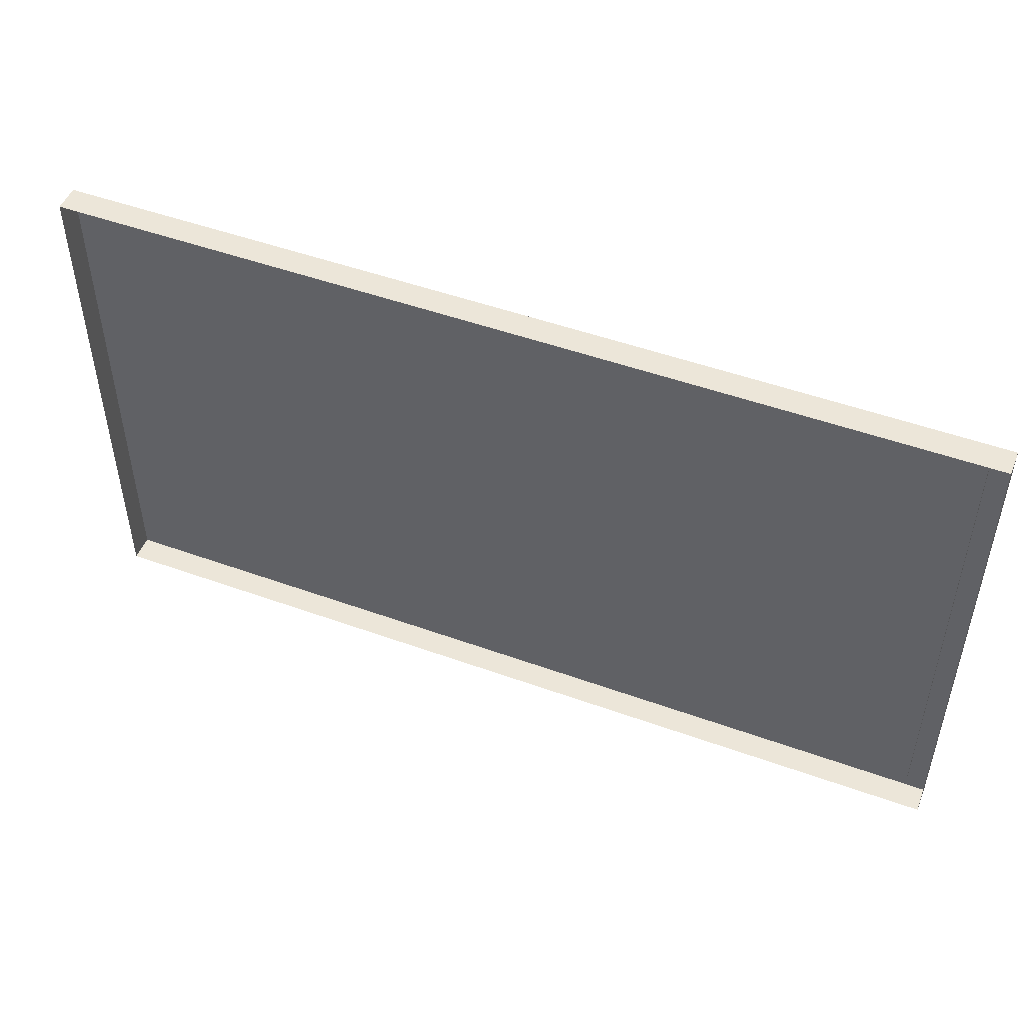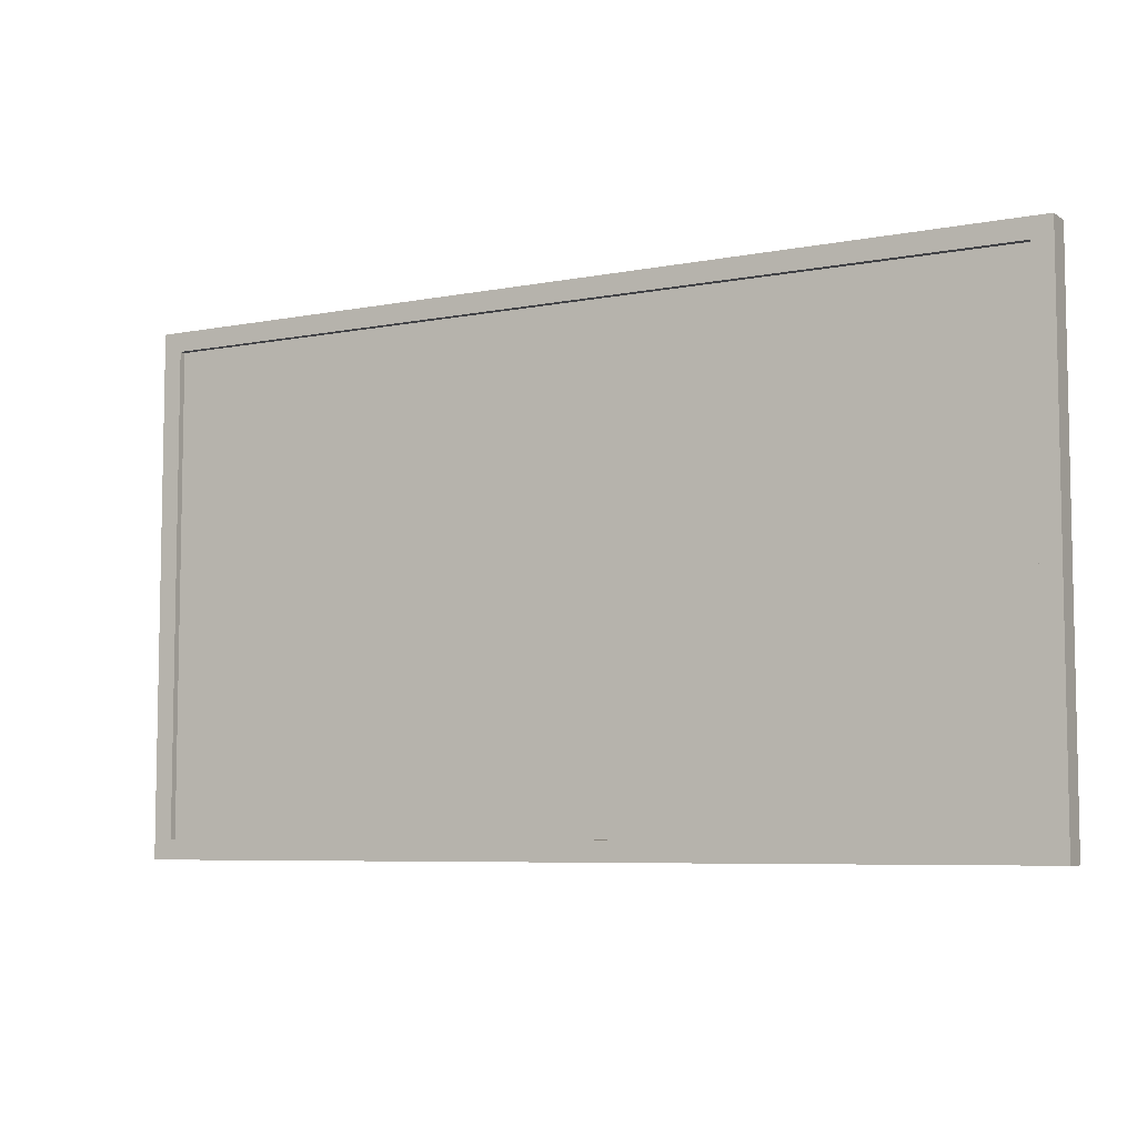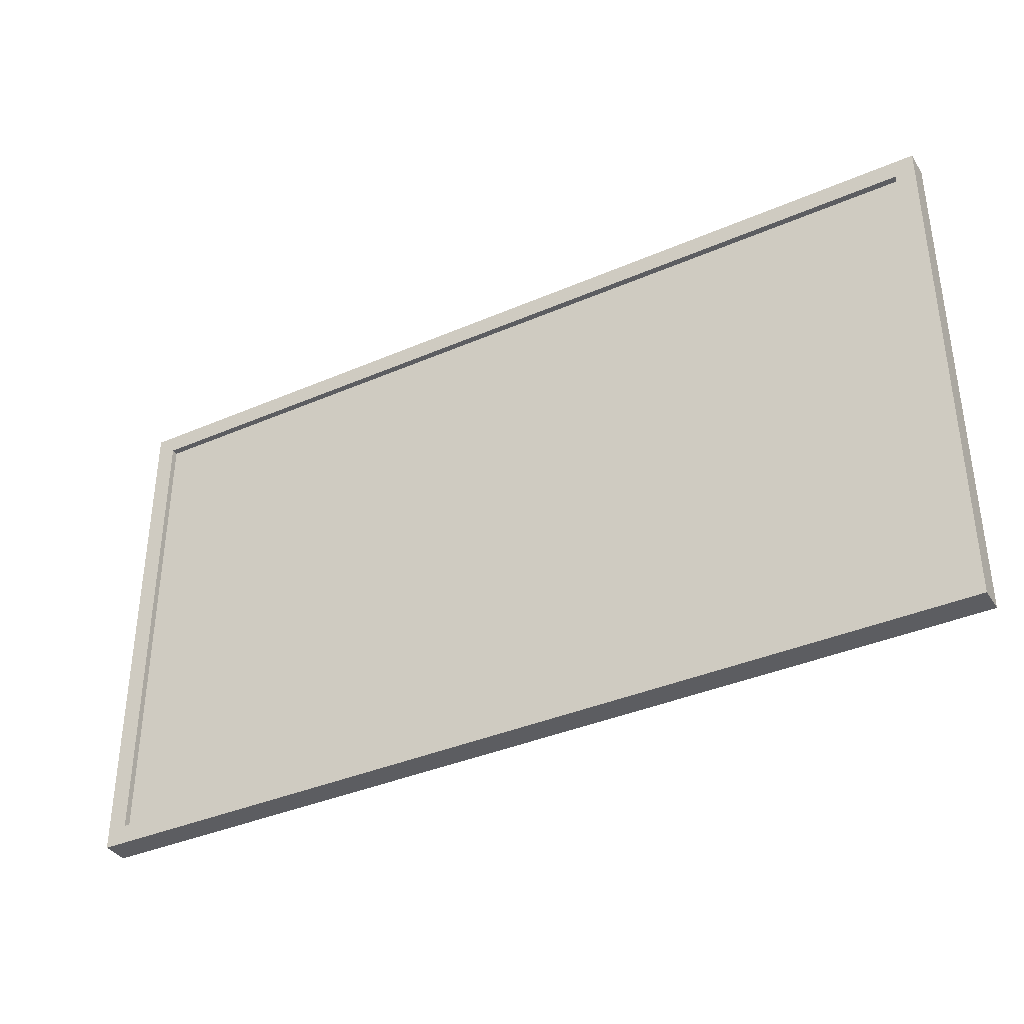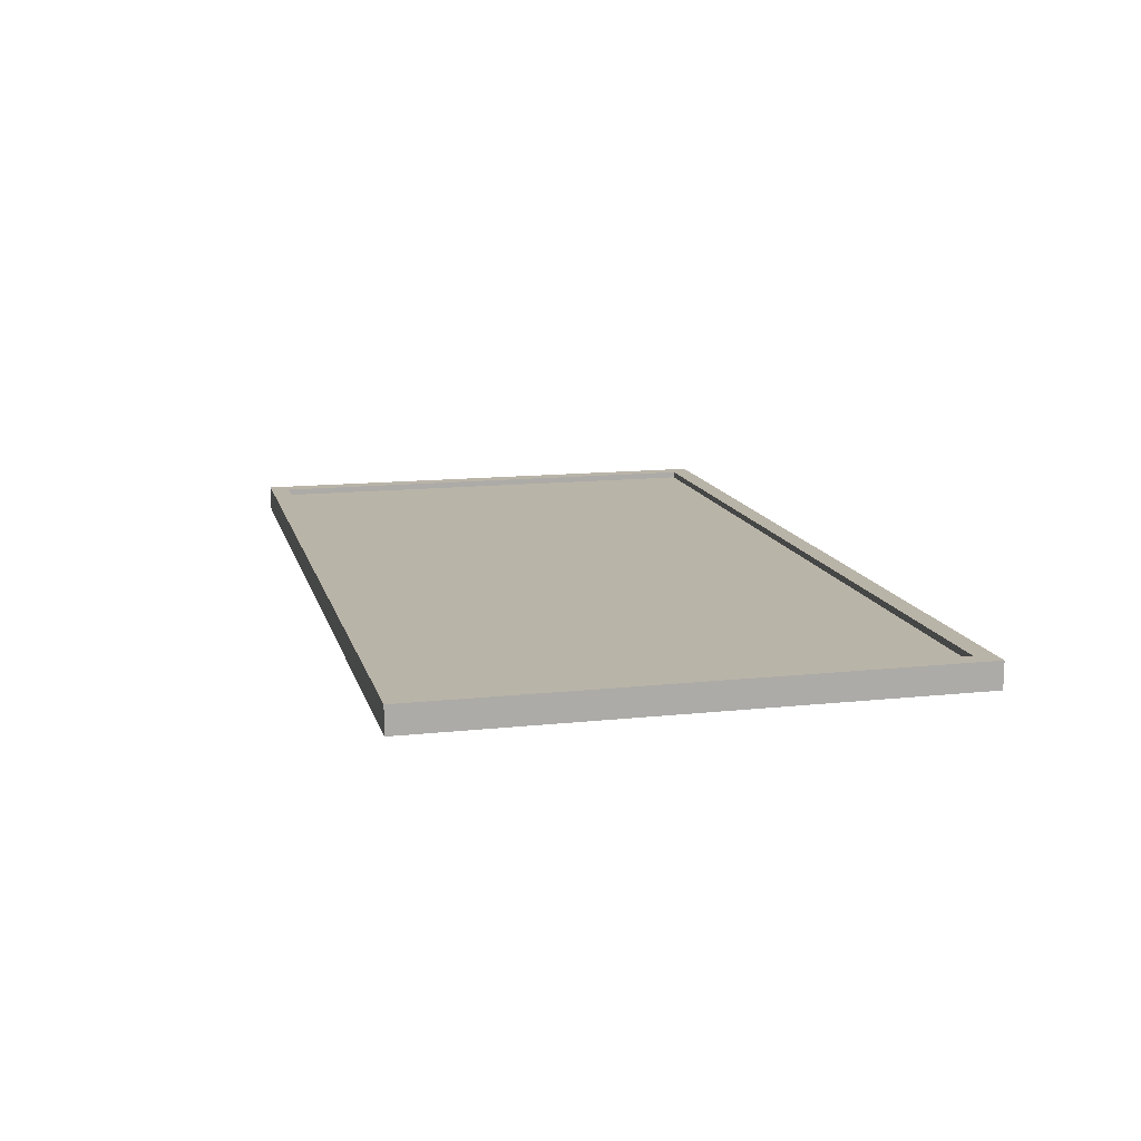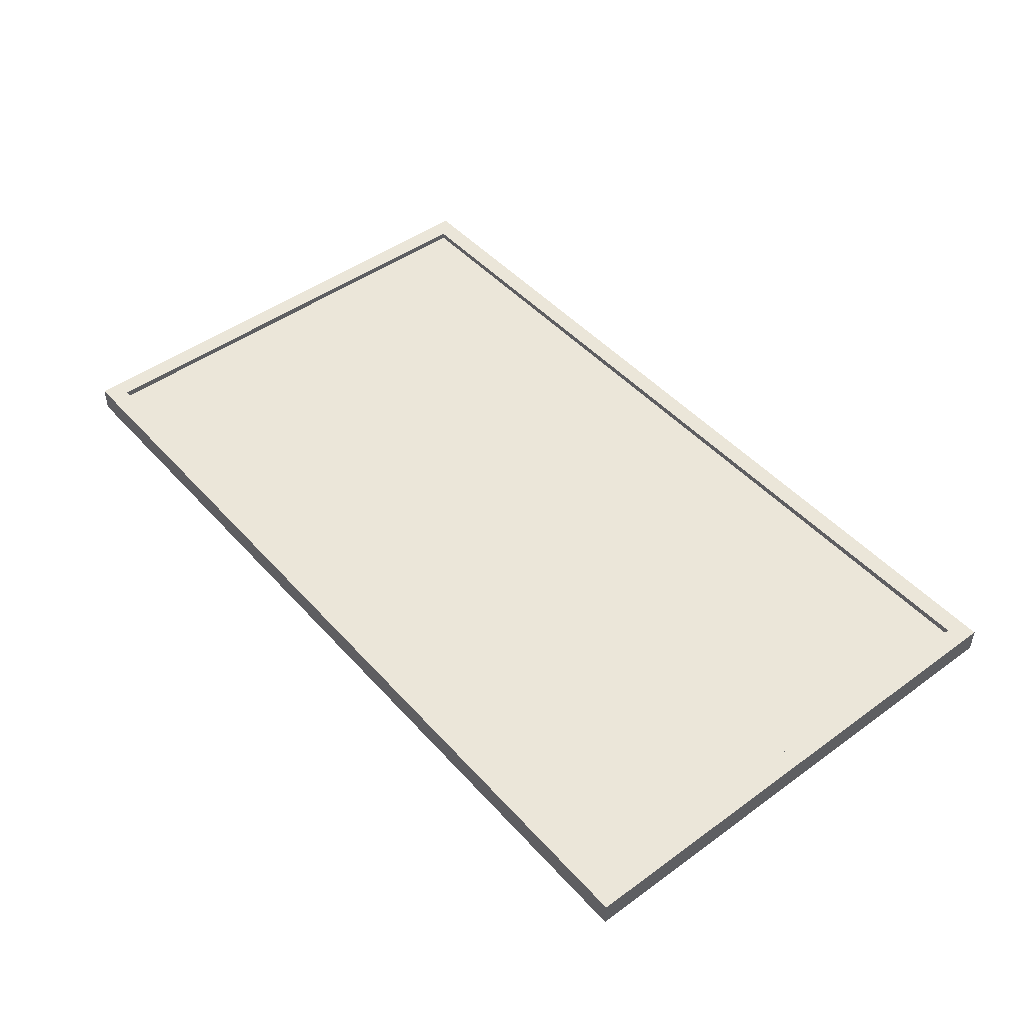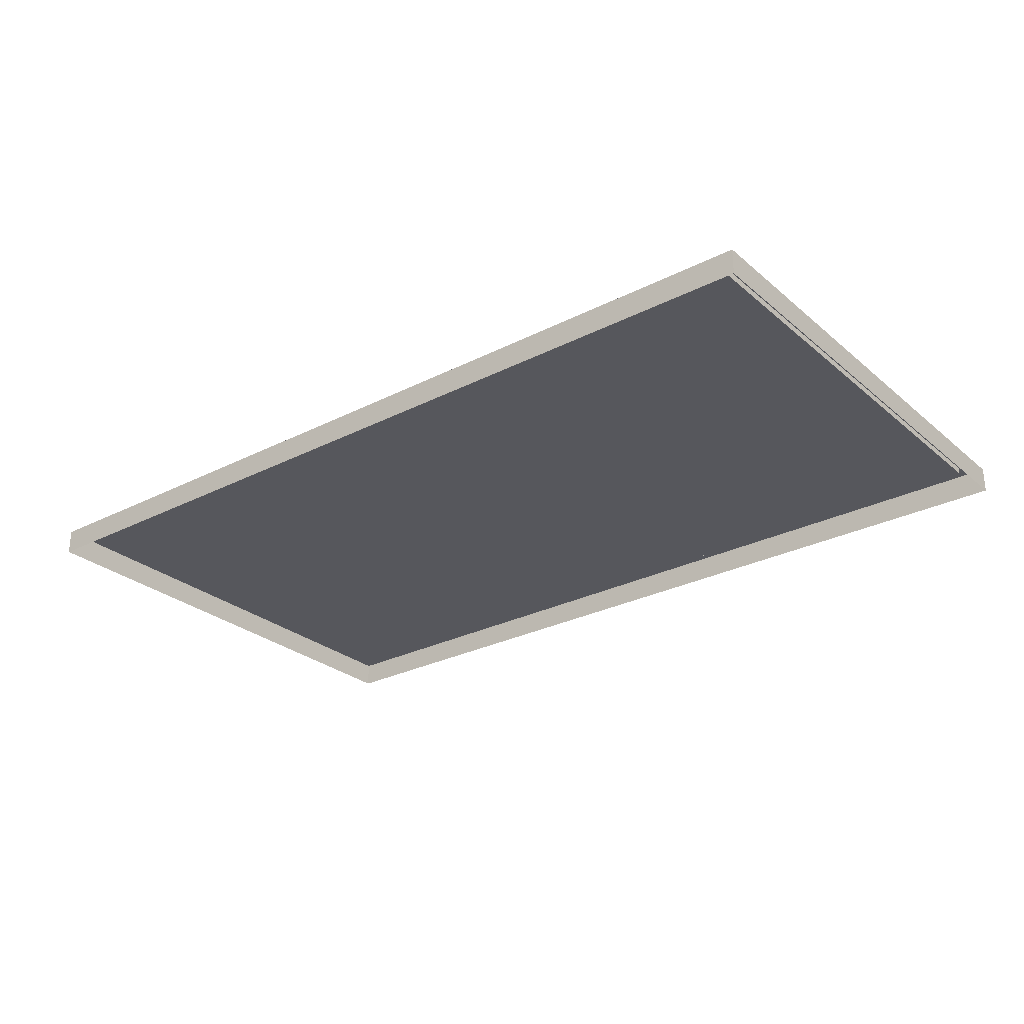
<metadata>
{"format":"obj","ext":"obj","renderer":"f3d","projection":"perspective","resolution":1024,"background":"white","views":[{"elev":49.4,"azim":-158.2,"up":"+Y"},{"elev":-6.7,"azim":29.5,"up":"+Y"},{"elev":-37.2,"azim":29.2,"up":"+Y"},{"elev":13.3,"azim":-103.8,"up":"+Z"},{"elev":47.0,"azim":50.6,"up":"+Z"},{"elev":-27.5,"azim":-141.9,"up":"+Z"}]}
</metadata>
<code>
g default
v 33.5 18.5 1
v 33.5 -18.5 1
v -33.5 -18.5 1
v -35 -20 1
v 35 -20 1
v 35 20 1
v -33.5 18.5 1
v -35 20 1
v -35 -20 -1
v -35 20 -1
v 35 -20 -1
v 35 20 -1
v -33.5 18.5 0.5
v 33.5 18.5 0.5
v -33.5 -18.5 0.5
v 33.5 -18.5 0.5
g pCube3
f 1 2 5 6
f 8 7 1 6
f 9 4 8 10
f 9 11 5 4
f 5 11 12 6
f 8 6 12 10
f 7 13 14 1
f 15 13 7 3
f 2 1 14 16
f 13 15 16 14
f 15 3 2 16
f 5 2 3 4
f 4 3 7 8

</code>
